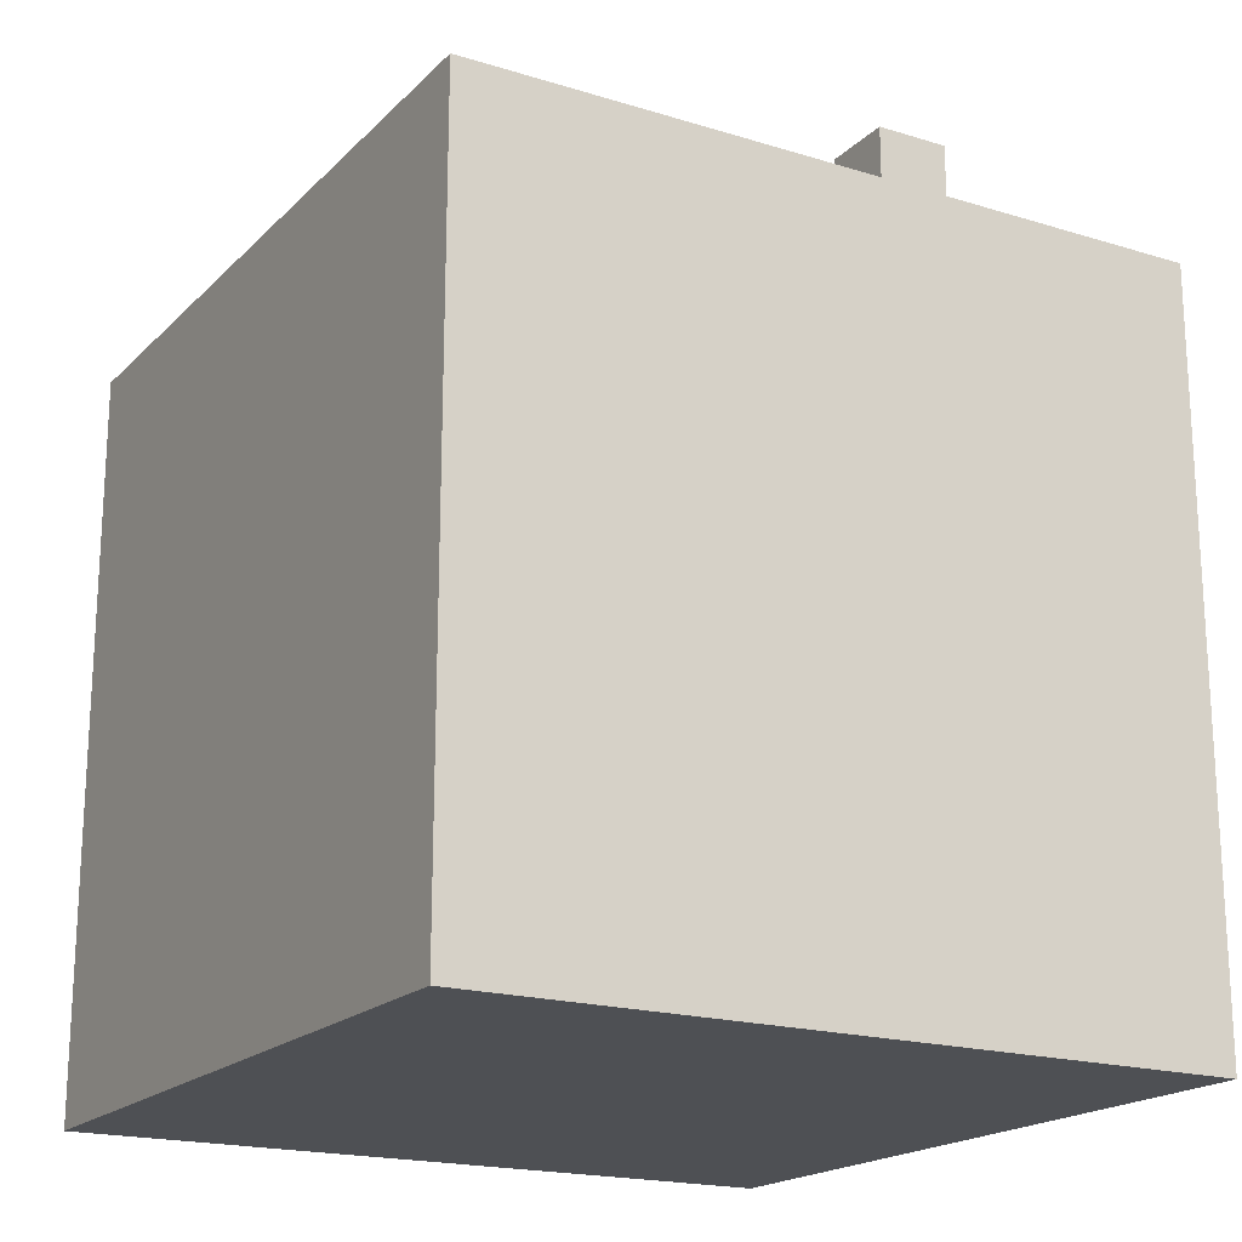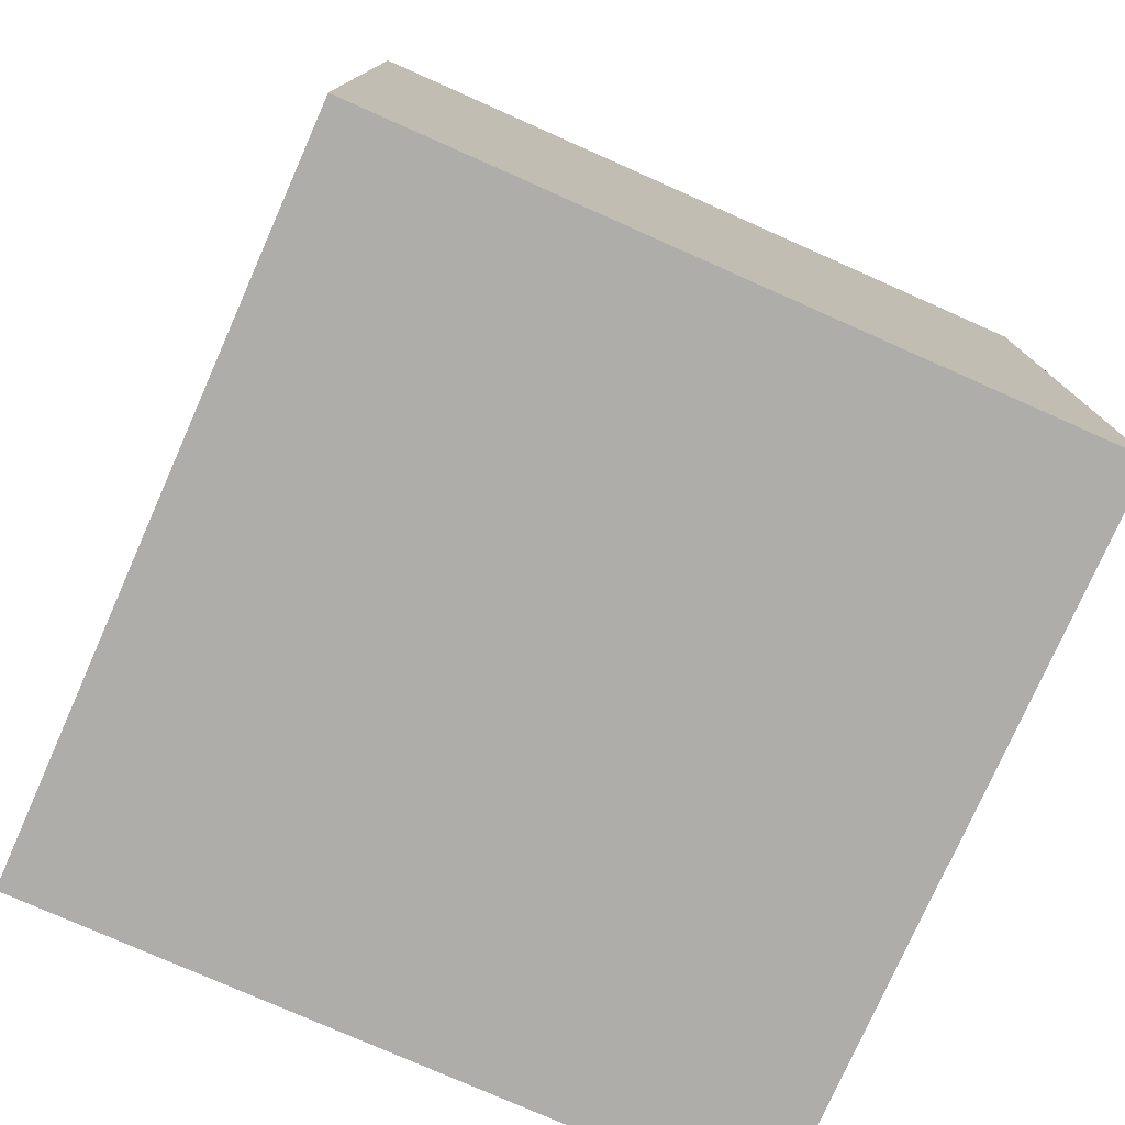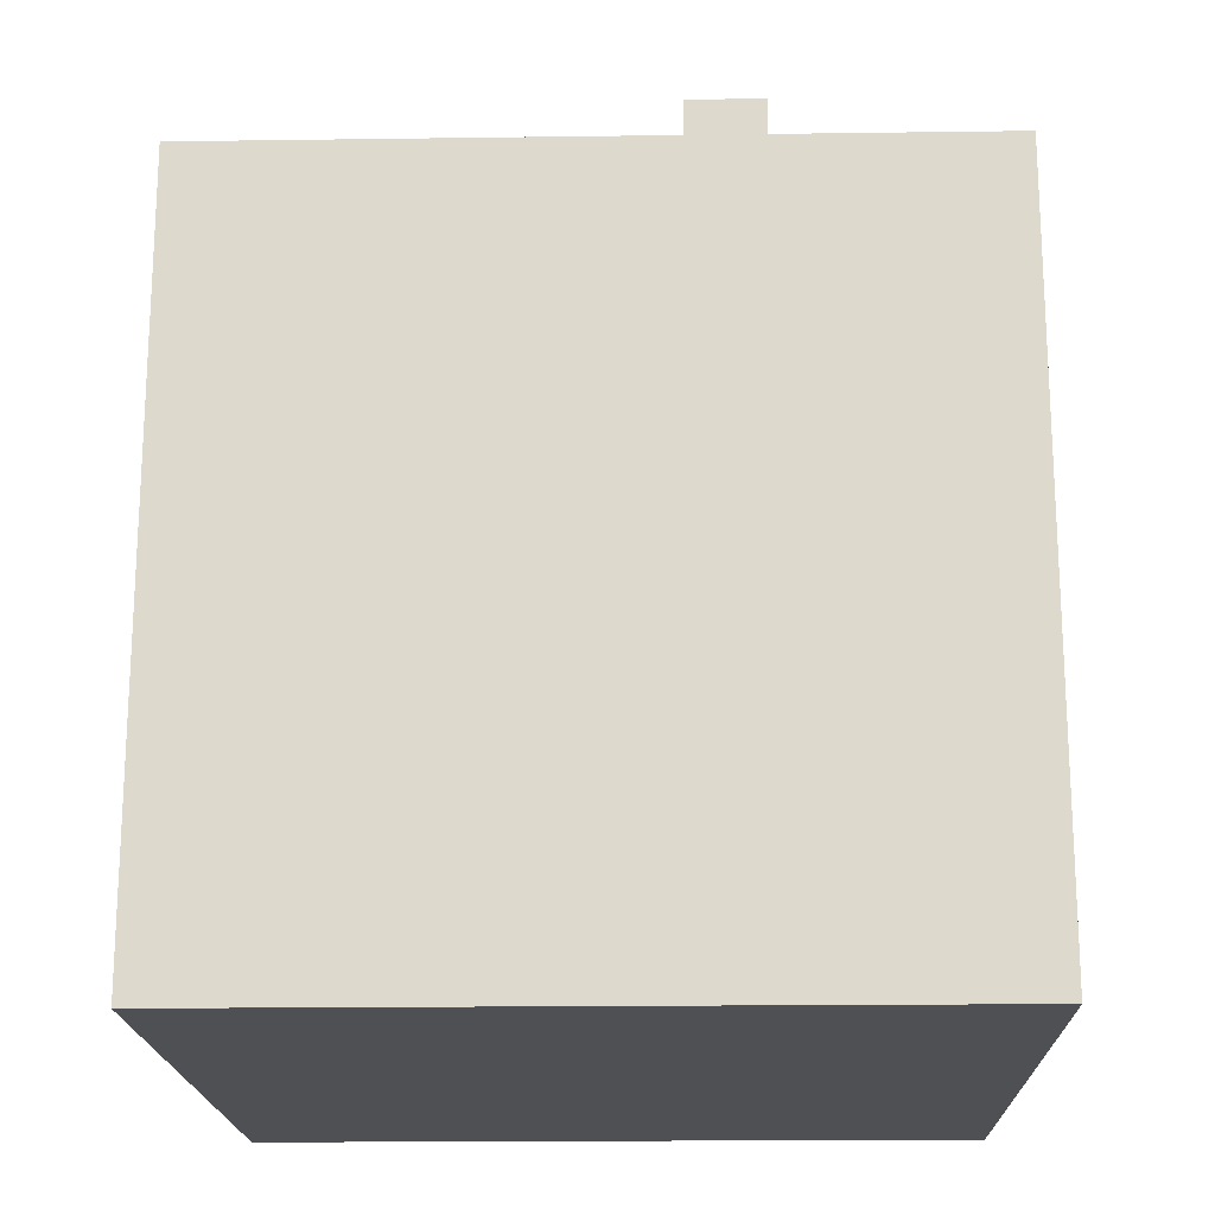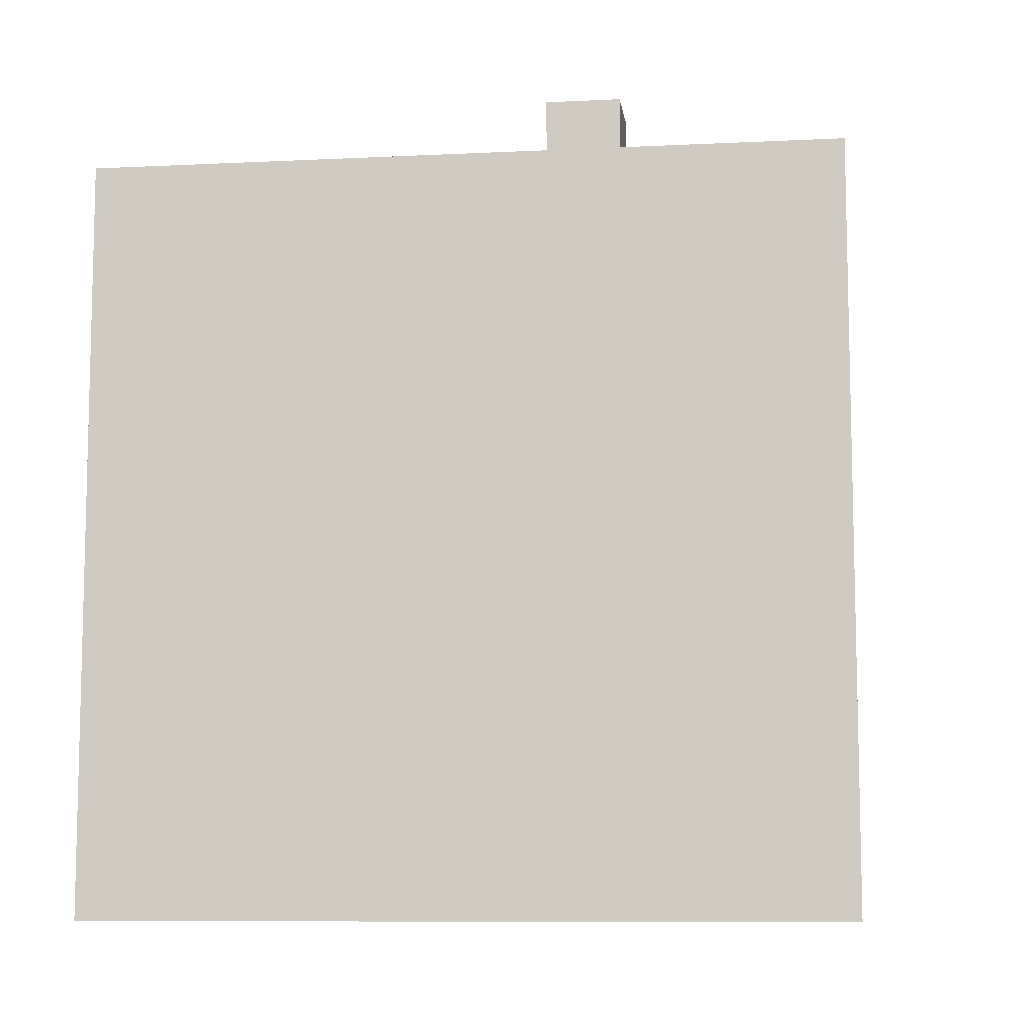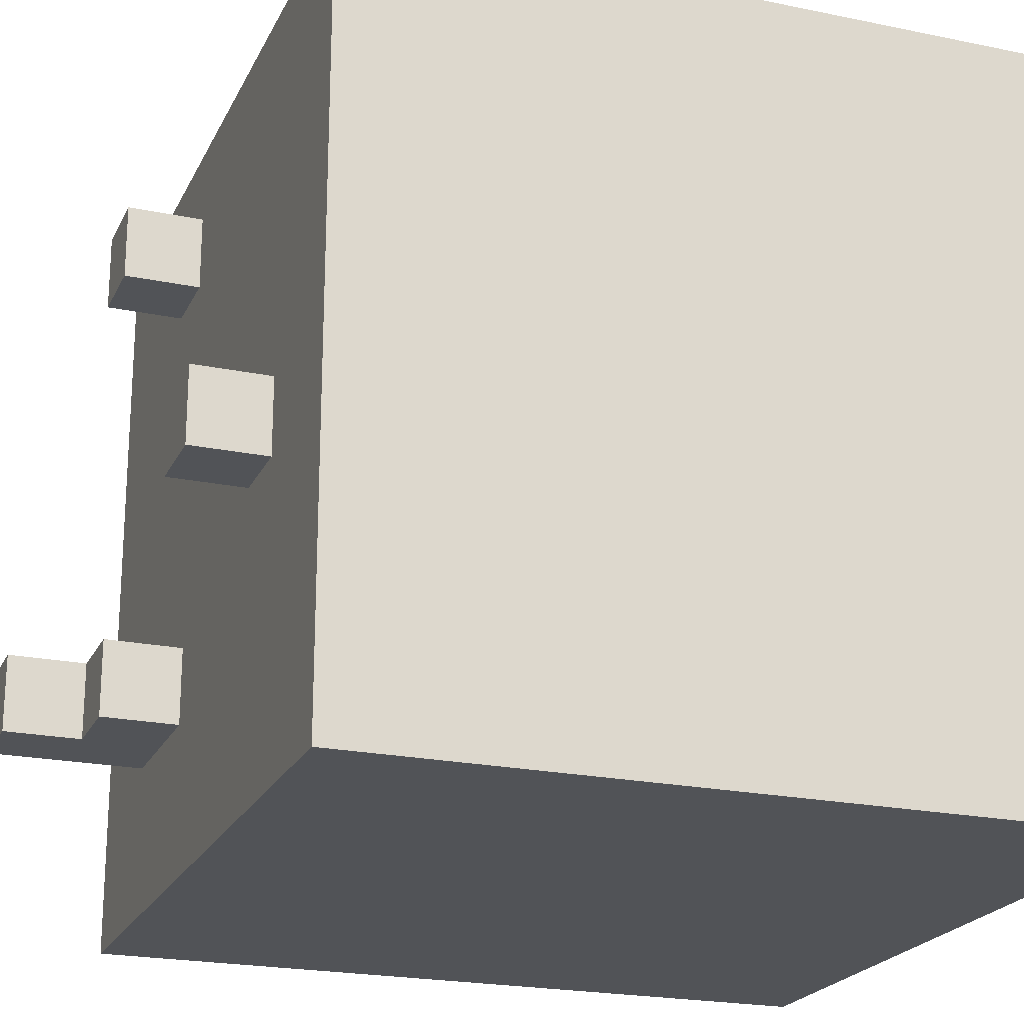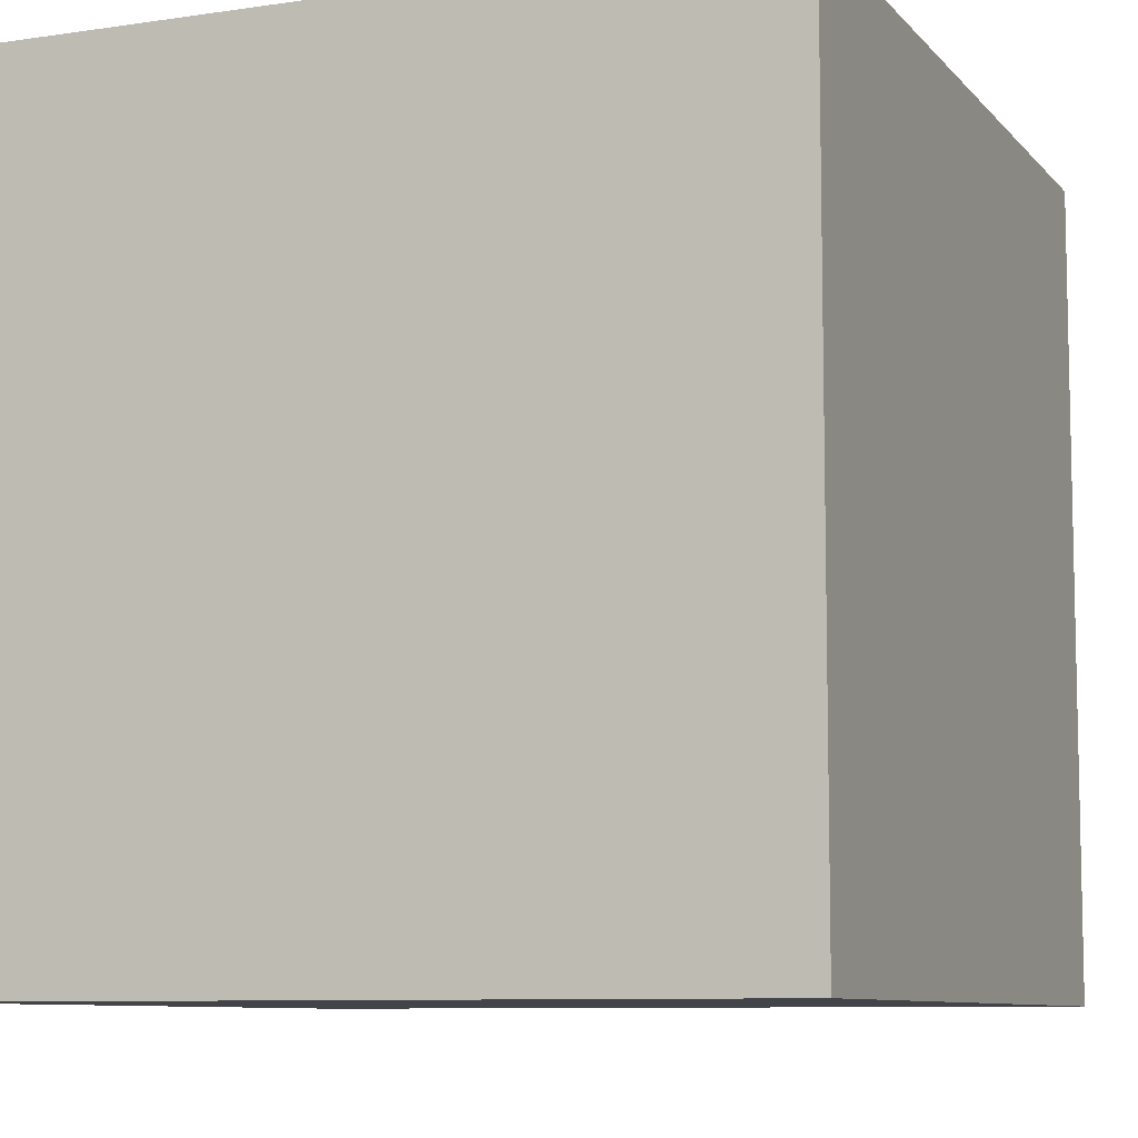
<metadata>
{"format":"obj","ext":"obj","renderer":"f3d","projection":"perspective","resolution":1024,"background":"white","views":[{"elev":-19.0,"azim":59.8,"up":"+Y"},{"elev":-77.2,"azim":-113.9,"up":"+Y"},{"elev":-18.5,"azim":1.5,"up":"+Y"},{"elev":-9.1,"azim":7.5,"up":"+Y"},{"elev":-21.8,"azim":-110.1,"up":"+Z"},{"elev":-8.5,"azim":22.3,"up":"+Z"}]}
</metadata>
<code>
o
v -1 0 1
v -1 0 -1
v -1 1.2 1
v -1 1.2 -1
v -1 2 1
v -1 2 -1
v -0.6 2 0
v -0.6 2 -0.2
v -0.6 2.2 0
v -0.6 2.2 -0.2
v 0.2 2 0.8
v 0.2 2 0.6
v 0.2 2 -0.4
v 0.2 2 -0.6
v 0.2 2.2 0.8
v 0.2 2.2 0.6
v 0.2 2.2 -0.4
v 0.2 2.2 -0.6
v 0.4 2.2 -0.4
v 0.4 2.2 -0.6
v 0.4 2.4 -0.4
v 0.4 2.4 -0.6
v -0.4 2 0
v -0.4 2 -0.2
v -0.4 2.2 0
v -0.4 2.2 -0.2
v 0.4 2 0.8
v 0.4 2 0.6
v 0.4 2.2 0.8
v 0.4 2.2 0.6
v 0.6 2 -0.4
v 0.6 2 -0.6
v 0.6 2.4 -0.4
v 0.6 2.4 -0.6
v 1 0 1
v 1 0 -1
v 1 1.2 1
v 1 1.2 -1
v 1 2 1
v 1 2 -1
v -1 0 1
v -1 1.2 1
v -1 2 1
v 1 0 1
v 1 1.2 1
v 1 2 1
v 0.2 2 0.8
v 0.2 2.2 0.8
v 0.4 2 0.8
v 0.4 2.2 0.8
v -0.6 2 0
v -0.6 2.2 0
v -0.4 2 0
v -0.4 2.2 0
v 0.2 2 -0.4
v 0.2 2.2 -0.4
v 0.4 2.2 -0.4
v 0.4 2.4 -0.4
v 0.6 2 -0.4
v 0.6 2.4 -0.4
v 0.2 2 0.6
v 0.2 2.2 0.6
v 0.4 2 0.6
v 0.4 2.2 0.6
v -0.6 2 -0.2
v -0.6 2.2 -0.2
v -0.4 2 -0.2
v -0.4 2.2 -0.2
v 0.2 2 -0.6
v 0.2 2.2 -0.6
v 0.4 2.2 -0.6
v 0.4 2.4 -0.6
v 0.6 2 -0.6
v 0.6 2.4 -0.6
v -1 0 -1
v -1 1.2 -1
v -1 2 -1
v 1 0 -1
v 1 1.2 -1
v 1 2 -1
v -1 0 1
v 1 0 1
v -1 0 -1
v 1 0 -1
v -1 2 1
v 1 2 1
v 0.2 2 0.8
v 0.4 2 0.8
v 0.2 2 0.6
v 0.4 2 0.6
v -0.6 2 0
v -0.4 2 0
v -0.6 2 -0.2
v -0.4 2 -0.2
v 0.2 2 -0.4
v 0.6 2 -0.4
v 0.2 2 -0.6
v 0.6 2 -0.6
v -1 2 -1
v 1 2 -1
v 0.2 2.2 0.8
v 0.4 2.2 0.8
v 0.2 2.2 0.6
v 0.4 2.2 0.6
v -0.6 2.2 0
v -0.4 2.2 0
v -0.6 2.2 -0.2
v -0.4 2.2 -0.2
v 0.2 2.2 -0.4
v 0.4 2.2 -0.4
v 0.2 2.2 -0.6
v 0.4 2.2 -0.6
v 0.4 2.4 -0.4
v 0.6 2.4 -0.4
v 0.4 2.4 -0.6
v 0.6 2.4 -0.6
f 3 2 1
f 4 2 3
f 5 4 3
f 6 4 5
f 9 8 7
f 10 8 9
f 15 12 11
f 16 12 15
f 17 14 13
f 18 14 17
f 21 20 19
f 22 20 21
f 23 24 25
f 25 24 26
f 27 28 29
f 29 28 30
f 31 32 33
f 33 32 34
f 35 36 37
f 37 36 38
f 37 38 39
f 39 38 40
f 44 42 41
f 45 43 42
f 45 42 44
f 46 43 45
f 49 48 47
f 50 48 49
f 53 52 51
f 54 52 53
f 57 56 55
f 59 57 55
f 59 58 57
f 60 58 59
f 61 62 63
f 63 62 64
f 65 66 67
f 67 66 68
f 69 70 71
f 69 71 73
f 71 72 73
f 73 72 74
f 75 76 78
f 76 77 79
f 78 76 79
f 79 77 80
f 83 82 81
f 84 82 83
f 85 86 87
f 87 86 88
f 85 87 89
f 88 86 90
f 85 89 91
f 89 90 91
f 91 90 92
f 85 91 93
f 92 90 94
f 94 90 95
f 93 94 95
f 90 86 96
f 95 90 96
f 93 95 97
f 96 86 98
f 93 97 99
f 97 98 99
f 85 93 99
f 98 86 100
f 99 98 100
f 101 102 103
f 103 102 104
f 105 106 107
f 107 106 108
f 109 110 111
f 111 110 112
f 113 114 115
f 115 114 116

</code>
